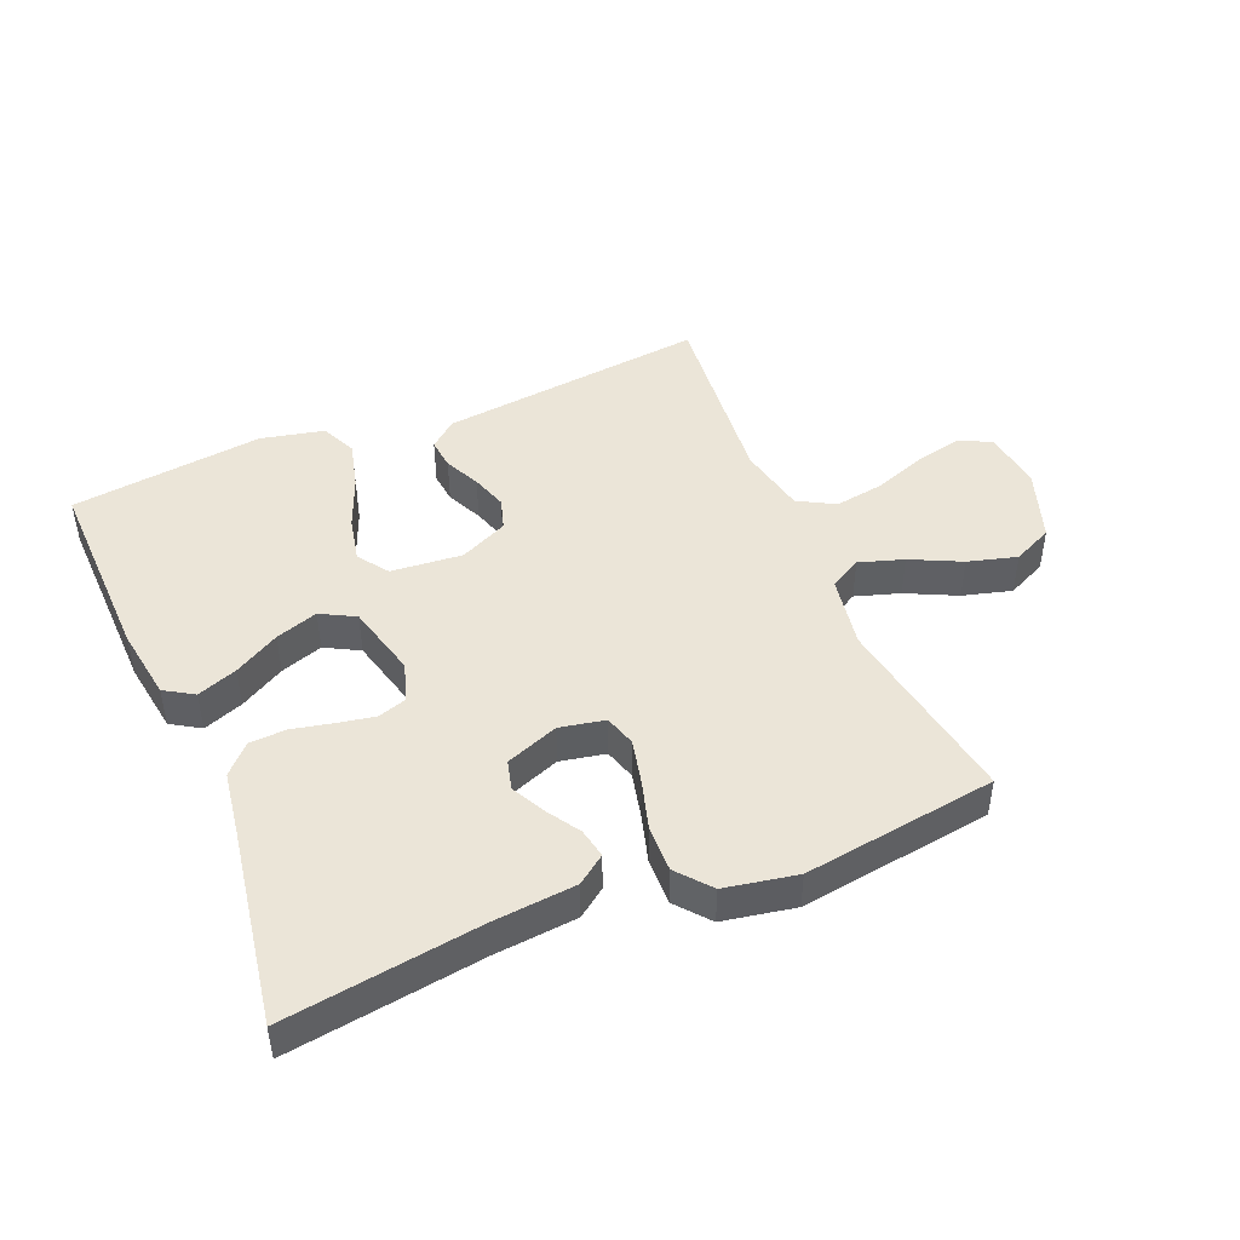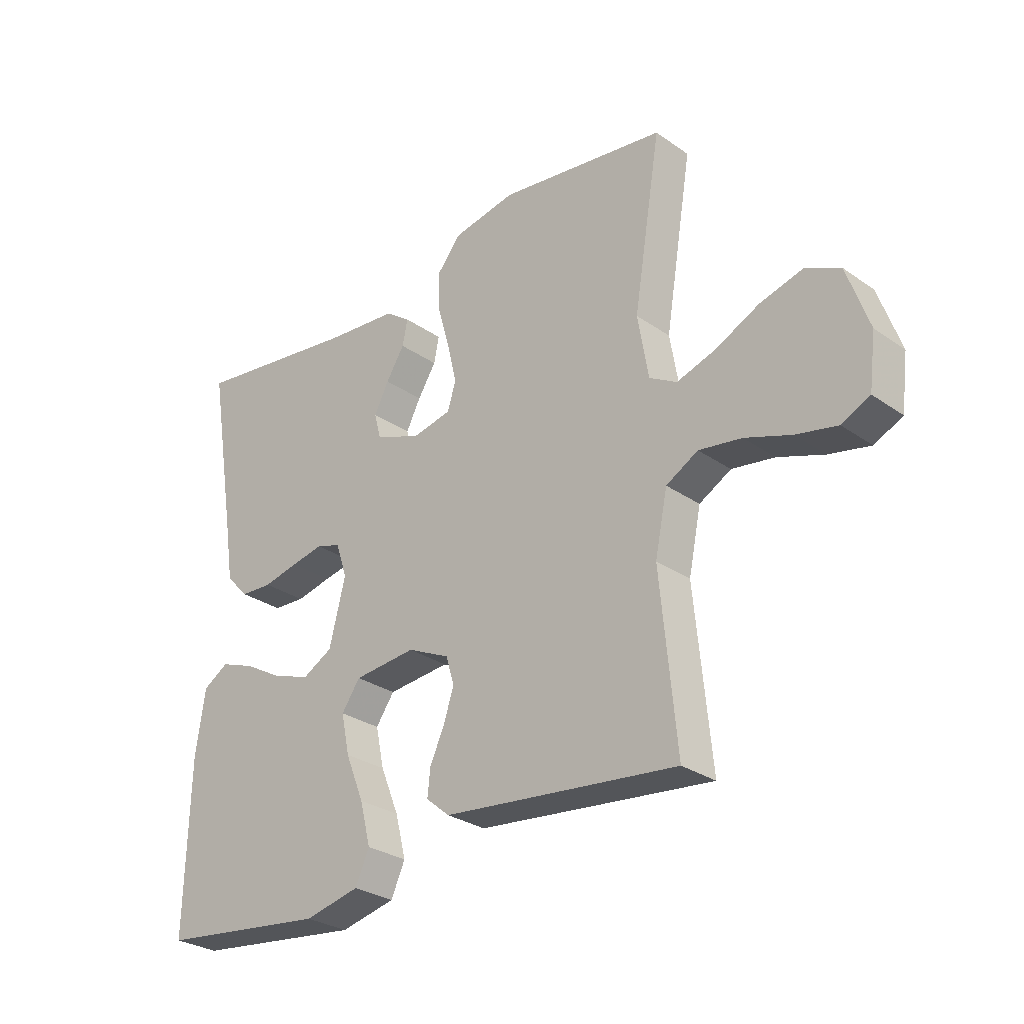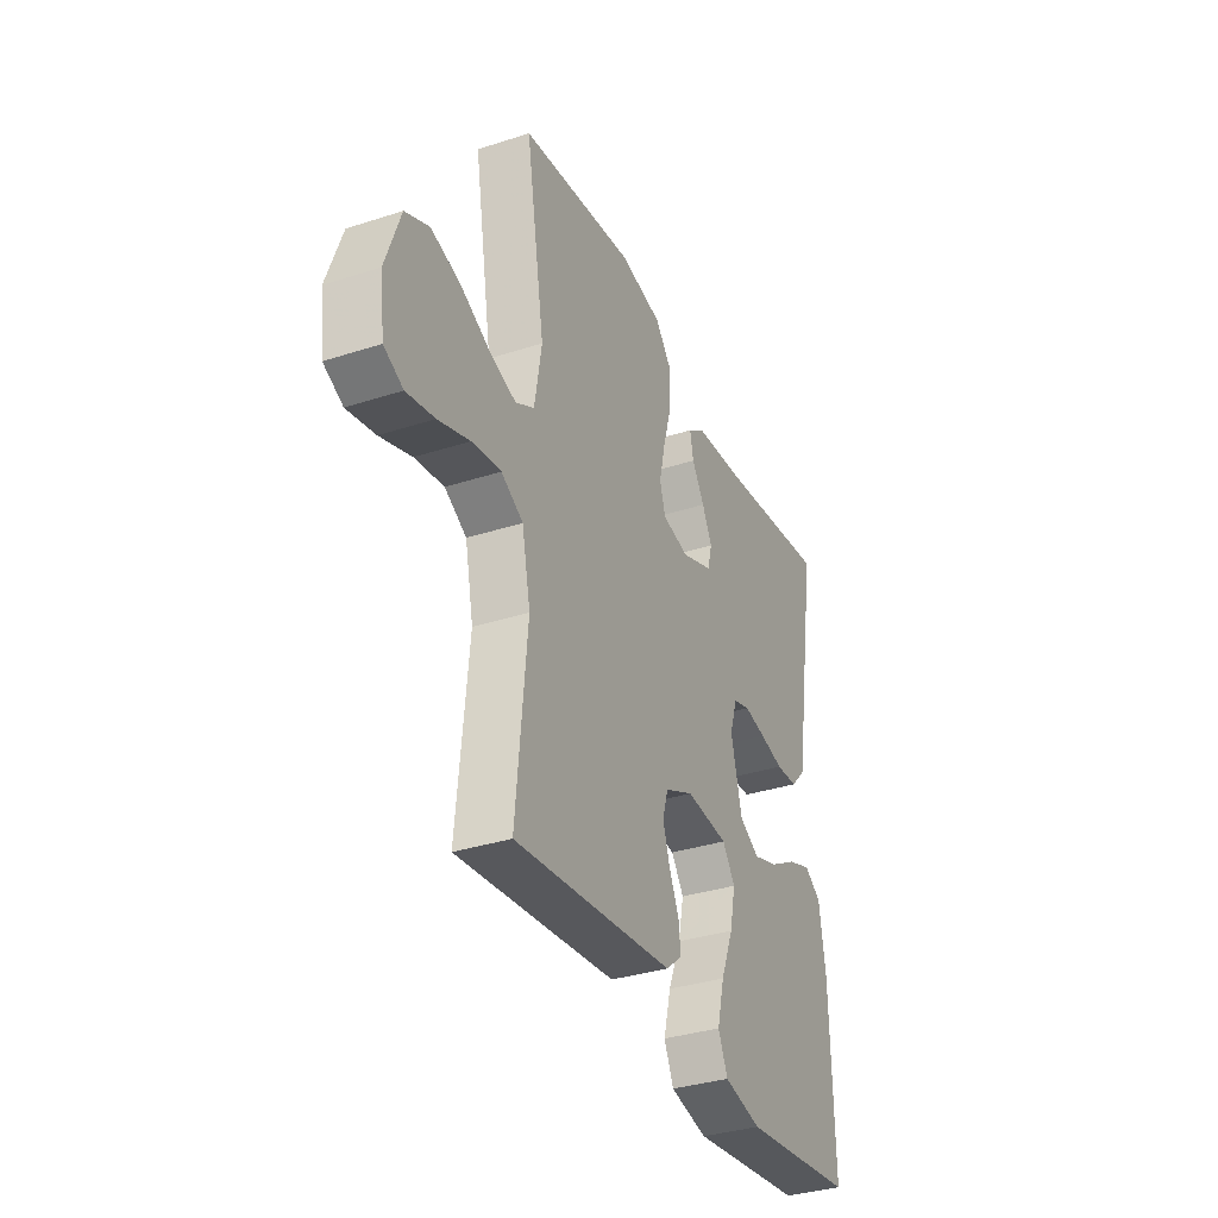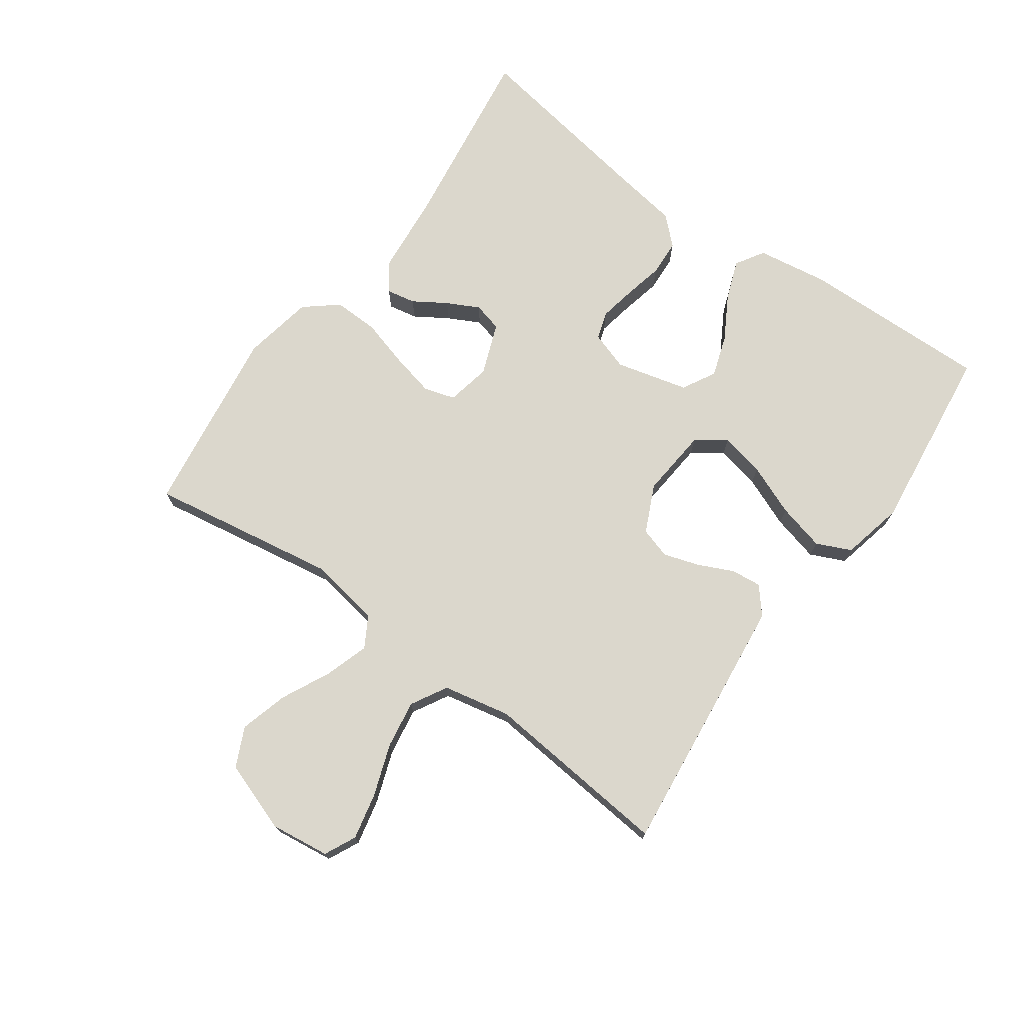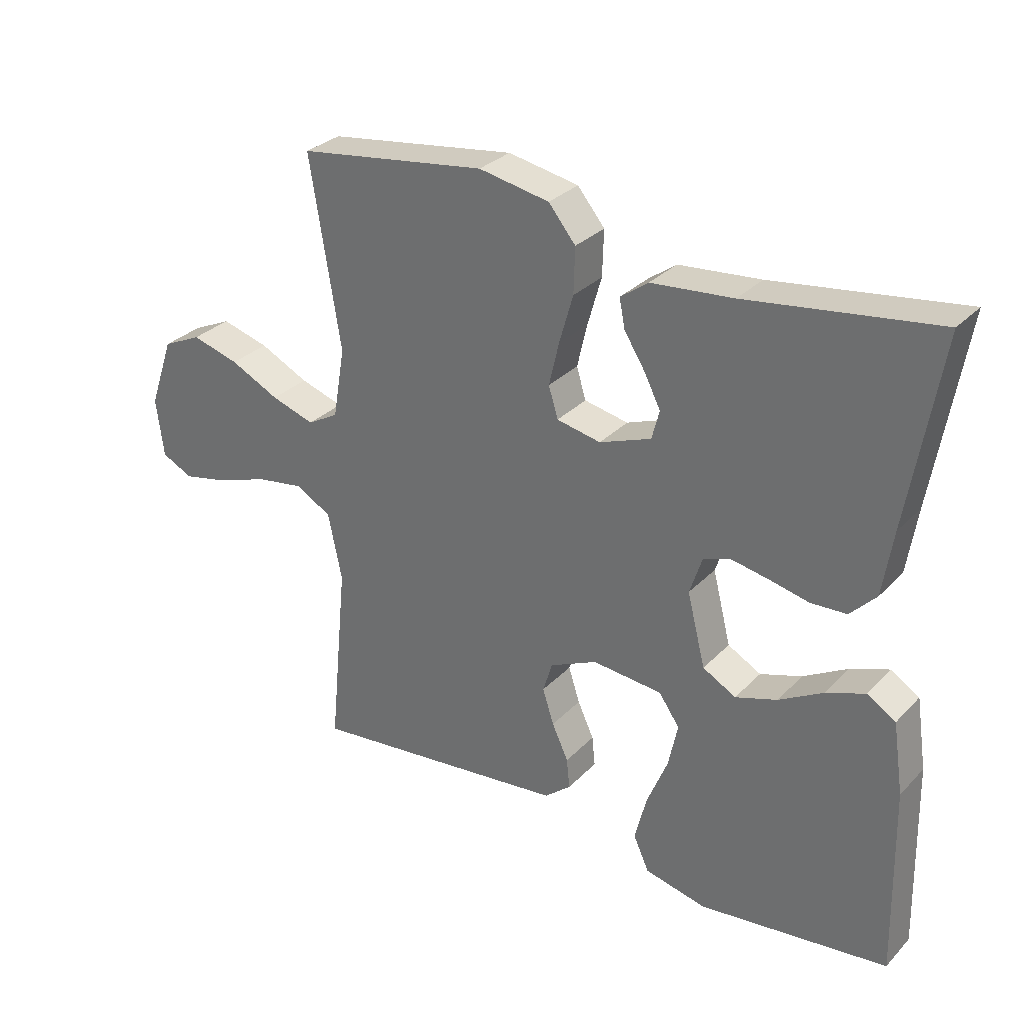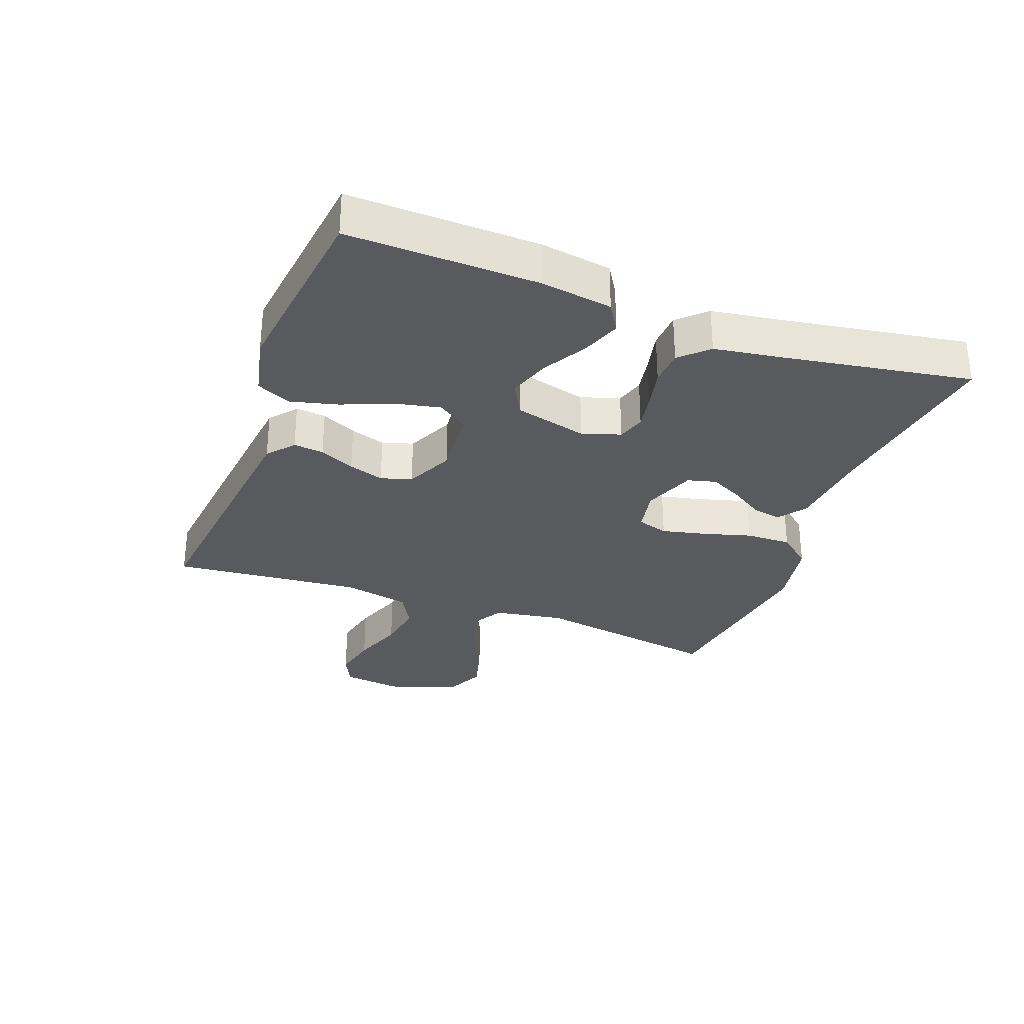
<metadata>
{"format":"obj","ext":"obj","renderer":"f3d","projection":"perspective","resolution":1024,"background":"white","views":[{"elev":45.9,"azim":-22.8,"up":"+Y"},{"elev":-28.8,"azim":43.9,"up":"+Z"},{"elev":-34.5,"azim":113.5,"up":"+Z"},{"elev":73.3,"azim":125.6,"up":"+Y"},{"elev":30.3,"azim":-145.0,"up":"+Z"},{"elev":-30.7,"azim":-110.5,"up":"+Y"}]}
</metadata>
<code>
v -0.5 0.07 -0.5
v -0.493 0.07 -0.2
v -0.476 0.07 -0.087
v -0.431 0.07 -0.059
v -0.369 0.07 -0.082
v -0.299 0.07 -0.122
v -0.233 0.07 -0.144
v -0.18 0.07 -0.115
v -0.151 0.07 0
v -0.171 0.07 0.061
v -0.215 0.07 0.075
v -0.273 0.07 0.064
v -0.336 0.07 0.05
v -0.393 0.07 0.053
v -0.434 0.07 0.096
v -0.45 0.07 0.2
v -0.5 0.07 0.5
v -0.2 0.07 0.458
v -0.07 0.07 0.446
v -0.026 0.07 0.414
v -0.035 0.07 0.368
v -0.068 0.07 0.316
v -0.094 0.07 0.265
v -0.082 0.07 0.219
v 0 0.07 0.188
v 0.07 0.07 0.202
v 0.085 0.07 0.251
v 0.069 0.07 0.32
v 0.047 0.07 0.397
v 0.045 0.07 0.469
v 0.088 0.07 0.521
v 0.2 0.07 0.542
v 0.5 0.07 0.5
v 0.451 0.07 0.2
v 0.47 0.07 0.088
v 0.519 0.07 0.06
v 0.588 0.07 0.082
v 0.666 0.07 0.12
v 0.742 0.07 0.141
v 0.804 0.07 0.112
v 0.843 0.07 0
v 0.831 0.07 -0.094
v 0.781 0.07 -0.118
v 0.708 0.07 -0.102
v 0.626 0.07 -0.073
v 0.55 0.07 -0.061
v 0.493 0.07 -0.093
v 0.471 0.07 -0.2
v 0.5 0.07 -0.5
v 0.2 0.07 -0.467
v 0.083 0.07 -0.454
v 0.041 0.07 -0.419
v 0.046 0.07 -0.371
v 0.072 0.07 -0.315
v 0.09 0.07 -0.259
v 0.075 0.07 -0.21
v 0 0.07 -0.175
v -0.111 0.07 -0.185
v -0.144 0.07 -0.232
v -0.129 0.07 -0.303
v -0.096 0.07 -0.384
v -0.077 0.07 -0.459
v -0.102 0.07 -0.514
v -0.2 0.07 -0.536
v -0.5 0 -0.5
v -0.493 0 -0.2
v -0.476 0 -0.087
v -0.431 0 -0.059
v -0.369 0 -0.082
v -0.299 0 -0.122
v -0.233 0 -0.144
v -0.18 0 -0.115
v -0.151 0 0
v -0.171 0 0.061
v -0.215 0 0.075
v -0.273 0 0.064
v -0.336 0 0.05
v -0.393 0 0.053
v -0.434 0 0.096
v -0.45 0 0.2
v -0.5 0 0.5
v -0.2 0 0.458
v -0.07 0 0.446
v -0.026 0 0.414
v -0.035 0 0.368
v -0.068 0 0.316
v -0.094 0 0.265
v -0.082 0 0.219
v 0 0 0.188
v 0.07 0 0.202
v 0.085 0 0.251
v 0.069 0 0.32
v 0.047 0 0.397
v 0.045 0 0.469
v 0.088 0 0.521
v 0.2 0 0.542
v 0.5 0 0.5
v 0.451 0 0.2
v 0.47 0 0.088
v 0.519 0 0.06
v 0.588 0 0.082
v 0.666 0 0.12
v 0.742 0 0.141
v 0.804 0 0.112
v 0.843 0 0
v 0.831 0 -0.094
v 0.781 0 -0.118
v 0.708 0 -0.102
v 0.626 0 -0.073
v 0.55 0 -0.061
v 0.493 0 -0.093
v 0.471 0 -0.2
v 0.5 0 -0.5
v 0.2 0 -0.467
v 0.083 0 -0.454
v 0.041 0 -0.419
v 0.046 0 -0.371
v 0.072 0 -0.315
v 0.09 0 -0.259
v 0.075 0 -0.21
v 0 0 -0.175
v -0.111 0 -0.185
v -0.144 0 -0.232
v -0.129 0 -0.303
v -0.096 0 -0.384
v -0.077 0 -0.459
v -0.102 0 -0.514
v -0.2 0 -0.536
f 60 61 62 63
f 59 60 63 64
f 51 52 53 54
f 51 54 55
f 48 49 50 51
f 47 48 51 55
f 46 47 55 56
f 42 43 44 45
f 42 45 46
f 41 42 46
f 40 41 46
f 37 38 39 40
f 36 37 40 46
f 35 36 46 56
f 31 32 33 34
f 28 29 30 31
f 27 28 31 34
f 26 27 34 35
f 19 20 21 22
f 18 19 22 23
f 16 17 18 23
f 15 16 23 24
f 12 13 14 15
f 11 12 15 24
f 3 4 5 6
f 3 6 7
f 2 3 7
f 59 64 1 2
f 58 59 2 7
f 57 58 7 8
f 26 35 56 57
f 25 26 57 8
f 10 11 24 25
f 9 10 25
f 8 9 25
f 127 126 125 124
f 128 127 124 123
f 118 117 116 115
f 119 118 115
f 115 114 113 112
f 119 115 112 111
f 120 119 111 110
f 109 108 107 106
f 110 109 106
f 110 106 105
f 110 105 104
f 104 103 102 101
f 110 104 101 100
f 120 110 100 99
f 98 97 96 95
f 95 94 93 92
f 98 95 92 91
f 99 98 91 90
f 86 85 84 83
f 87 86 83 82
f 87 82 81 80
f 88 87 80 79
f 79 78 77 76
f 88 79 76 75
f 70 69 68 67
f 71 70 67
f 71 67 66
f 66 65 128 123
f 71 66 123 122
f 72 71 122 121
f 121 120 99 90
f 72 121 90 89
f 89 88 75 74
f 89 74 73
f 89 73 72
f 1 65 66 2
f 2 66 67 3
f 3 67 68 4
f 4 68 69 5
f 5 69 70 6
f 6 70 71 7
f 7 71 72 8
f 8 72 73 9
f 9 73 74 10
f 10 74 75 11
f 11 75 76 12
f 12 76 77 13
f 13 77 78 14
f 14 78 79 15
f 15 79 80 16
f 16 80 81 17
f 17 81 82 18
f 18 82 83 19
f 19 83 84 20
f 20 84 85 21
f 21 85 86 22
f 22 86 87 23
f 23 87 88 24
f 24 88 89 25
f 25 89 90 26
f 26 90 91 27
f 27 91 92 28
f 28 92 93 29
f 29 93 94 30
f 30 94 95 31
f 31 95 96 32
f 32 96 97 33
f 33 97 98 34
f 34 98 99 35
f 35 99 100 36
f 36 100 101 37
f 37 101 102 38
f 38 102 103 39
f 39 103 104 40
f 40 104 105 41
f 41 105 106 42
f 42 106 107 43
f 43 107 108 44
f 44 108 109 45
f 45 109 110 46
f 46 110 111 47
f 47 111 112 48
f 48 112 113 49
f 49 113 114 50
f 50 114 115 51
f 51 115 116 52
f 52 116 117 53
f 53 117 118 54
f 54 118 119 55
f 55 119 120 56
f 56 120 121 57
f 57 121 122 58
f 58 122 123 59
f 59 123 124 60
f 60 124 125 61
f 61 125 126 62
f 62 126 127 63
f 63 127 128 64
f 64 128 65 1

</code>
